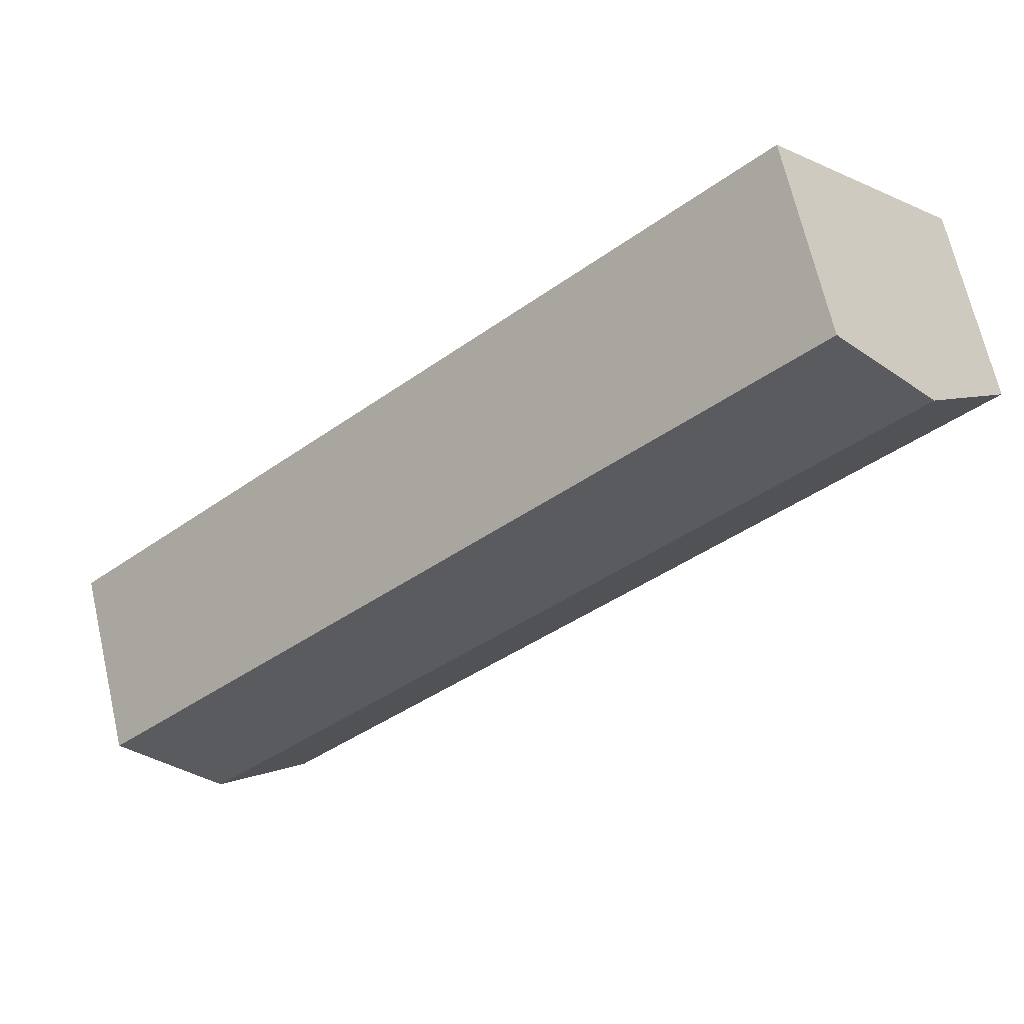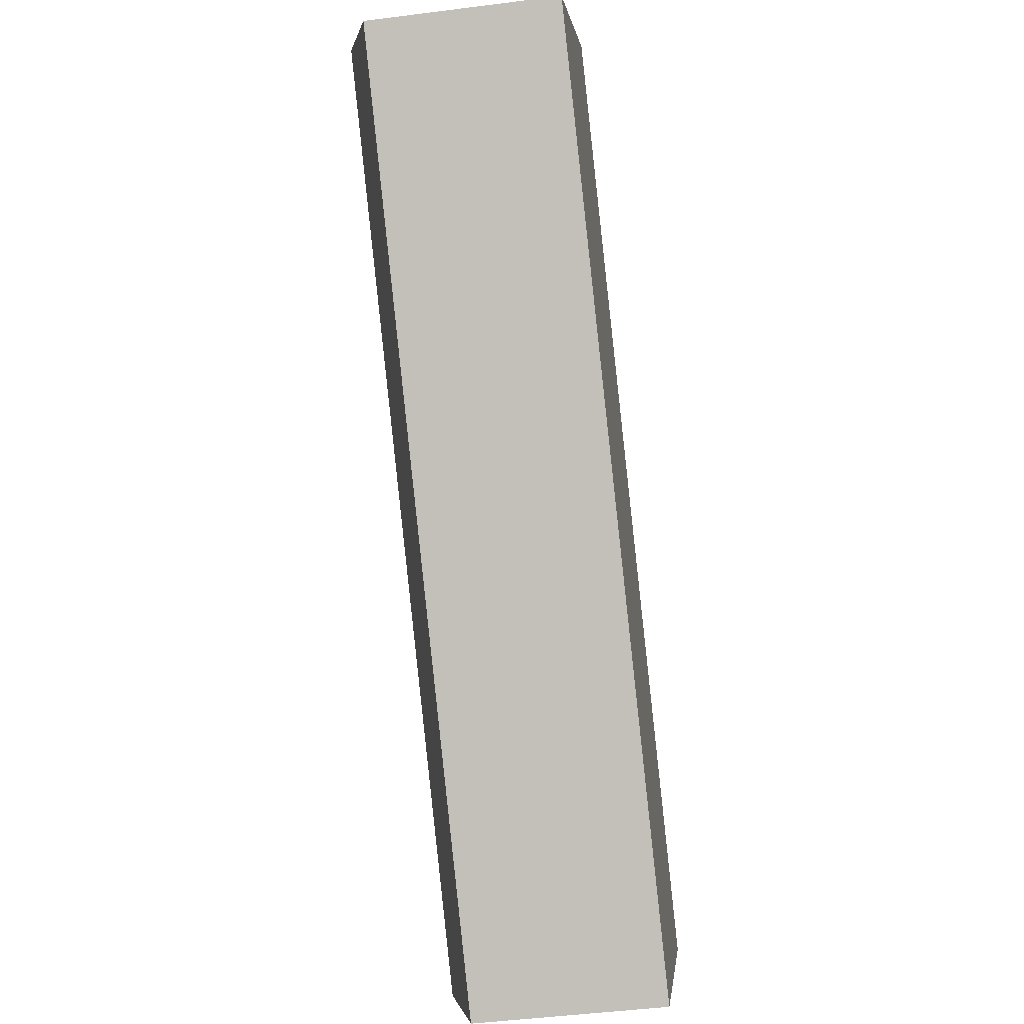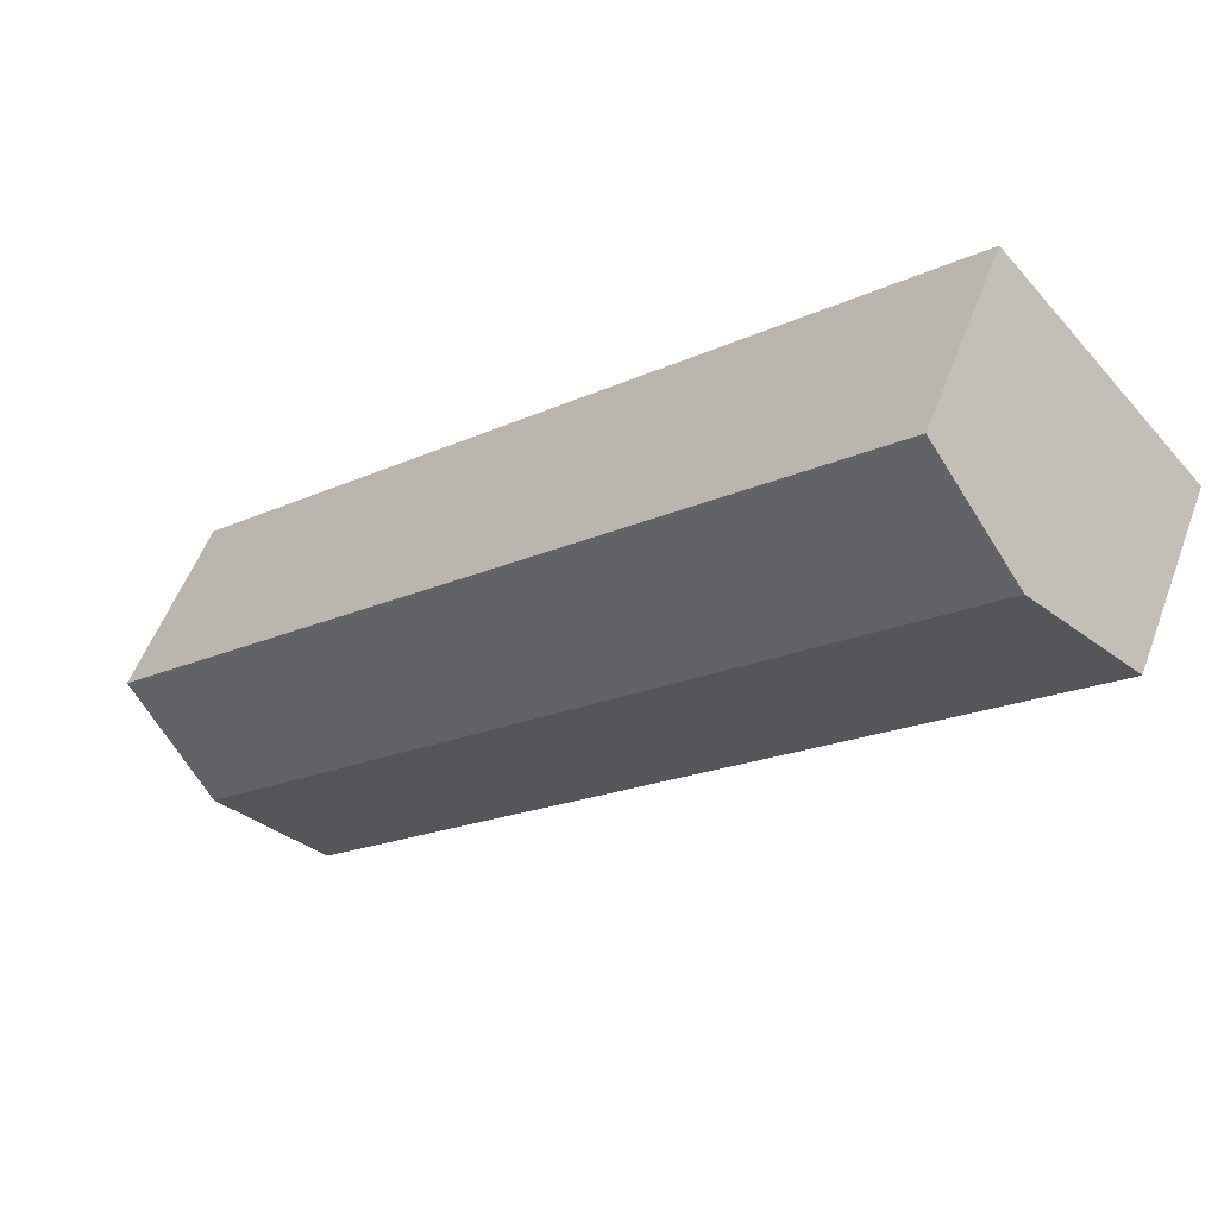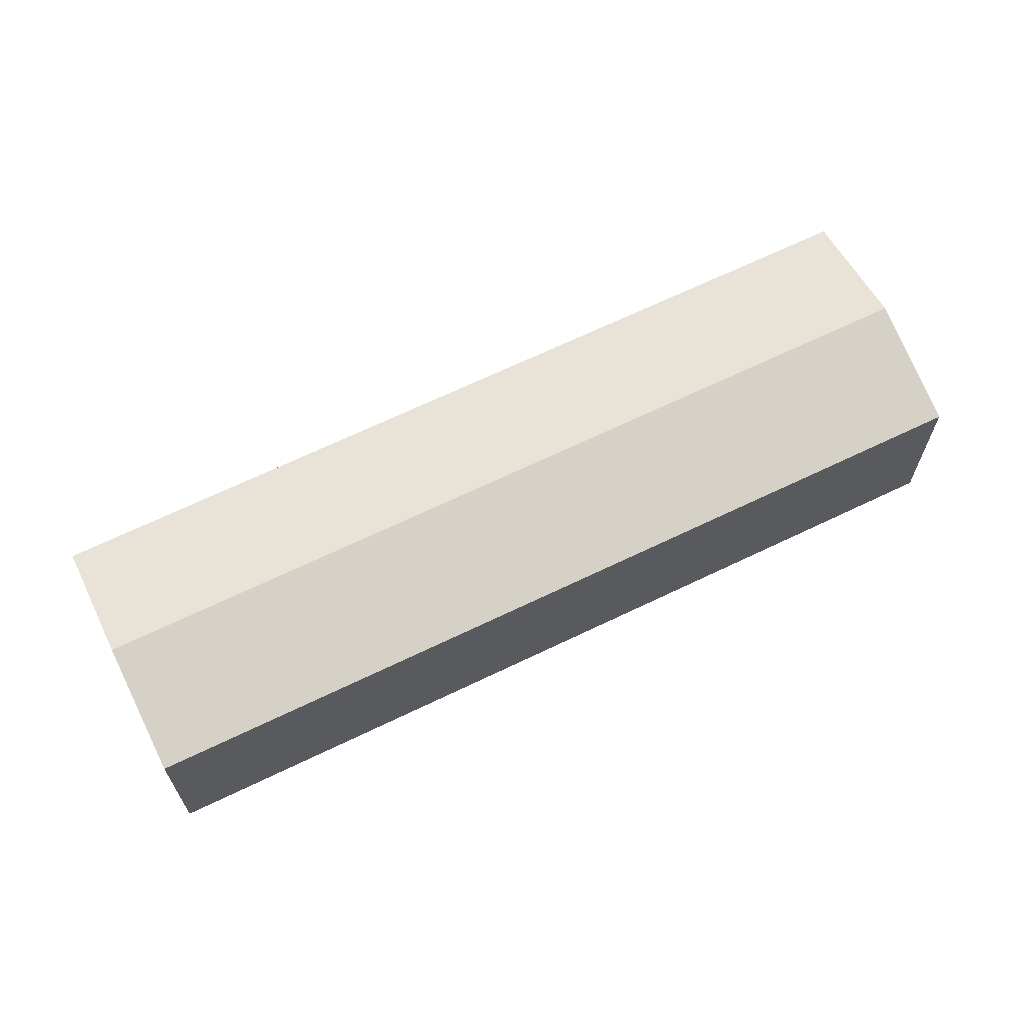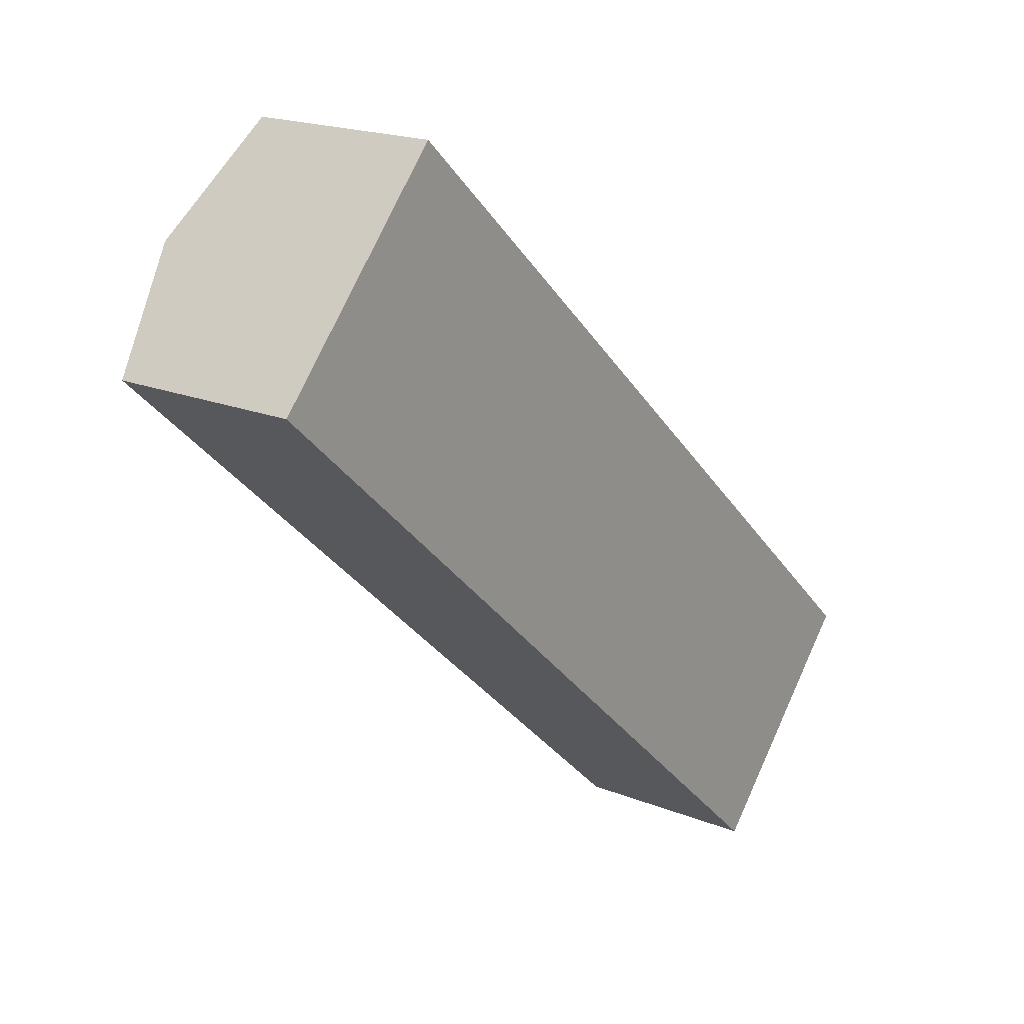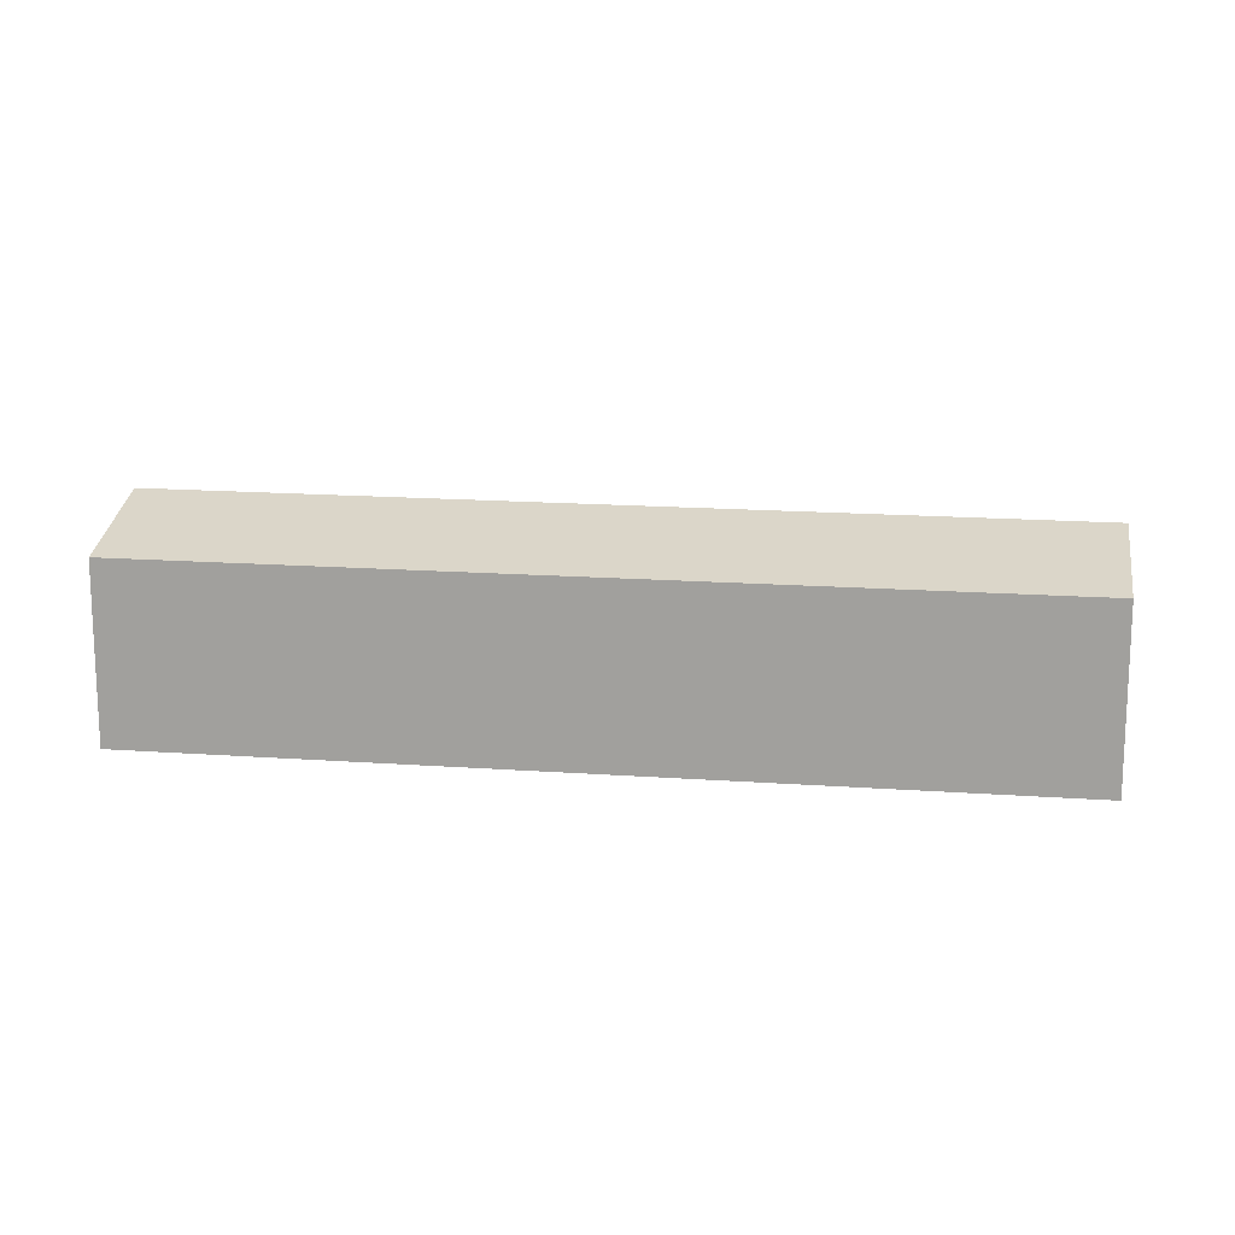
<metadata>
{"format":"obj","ext":"obj","renderer":"f3d","projection":"perspective","resolution":1024,"background":"white","views":[{"elev":67.2,"azim":167.1,"up":"+Z"},{"elev":-46.8,"azim":-81.7,"up":"+Z"},{"elev":53.5,"azim":-159.9,"up":"+Z"},{"elev":67.2,"azim":16.7,"up":"+Y"},{"elev":18.9,"azim":-52.5,"up":"+Z"},{"elev":16.4,"azim":50.9,"up":"+Y"}]}
</metadata>
<code>
v  23.52 5.01 -11.8
v  2.428 5.92 2.649
v  4.855 5.01 5.299
v  21.1 5.92 -14.46
v  18.67 5.01 -17.1
v  1.621 5.01 -1.485
v  0 5.01 3.068e-16
v  18.67 1.047e-15 -17.1
v  1.621 9.093e-17 -1.485
v  0 0 0
v  2.428 -1.622e-16 2.649
v  4.855 -3.245e-16 5.299
v  23.52 7.228e-16 -11.8
v  21.1 8.851e-16 -14.46
g defaultobject
f 1 2 3
f 2 1 4
f 5 2 4
f 2 5 6
f 2 6 7
f 8 6 5
f 6 8 9
f 6 9 7
f 7 9 10
f 10 2 7
f 2 10 3
f 3 10 11
f 3 11 12
f 12 1 3
f 1 12 13
f 4 8 5
f 8 4 1
f 8 1 14
f 14 1 13
f 9 11 10
f 11 9 12
f 12 9 13
f 13 9 8
f 13 8 14

</code>
